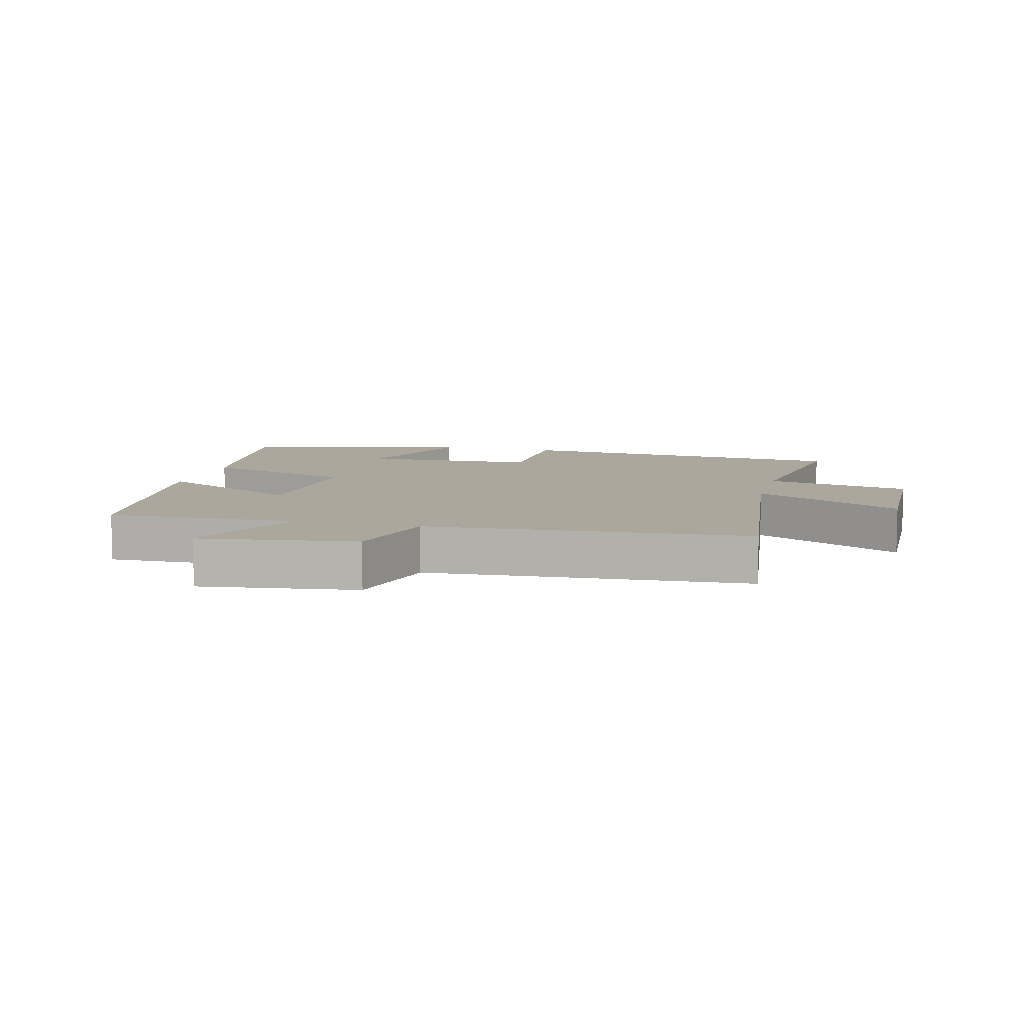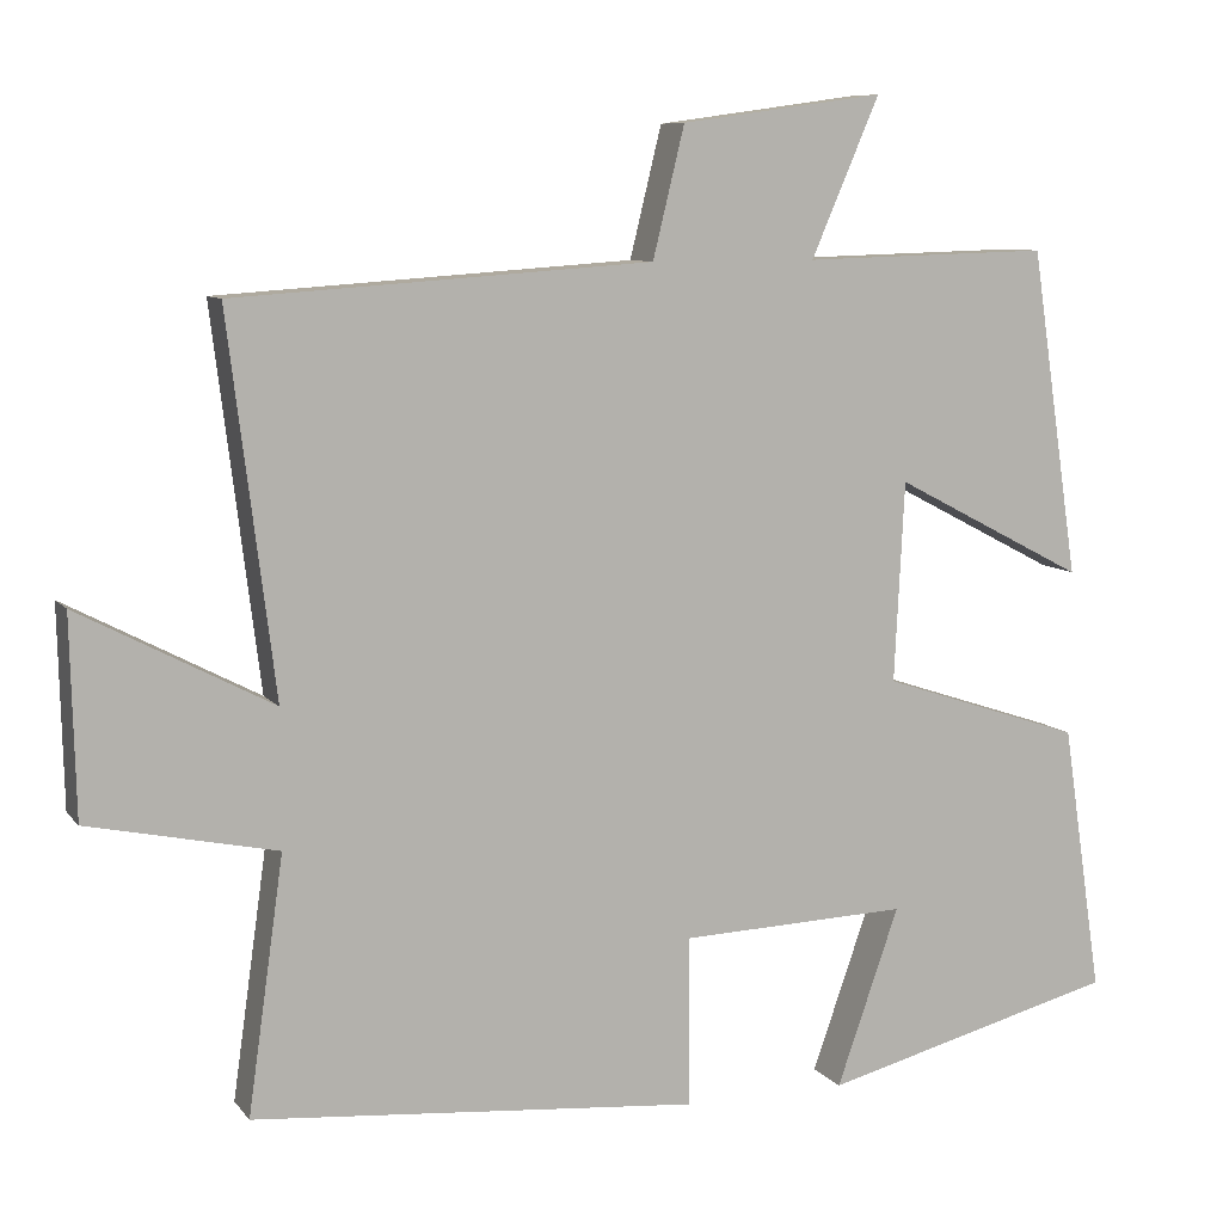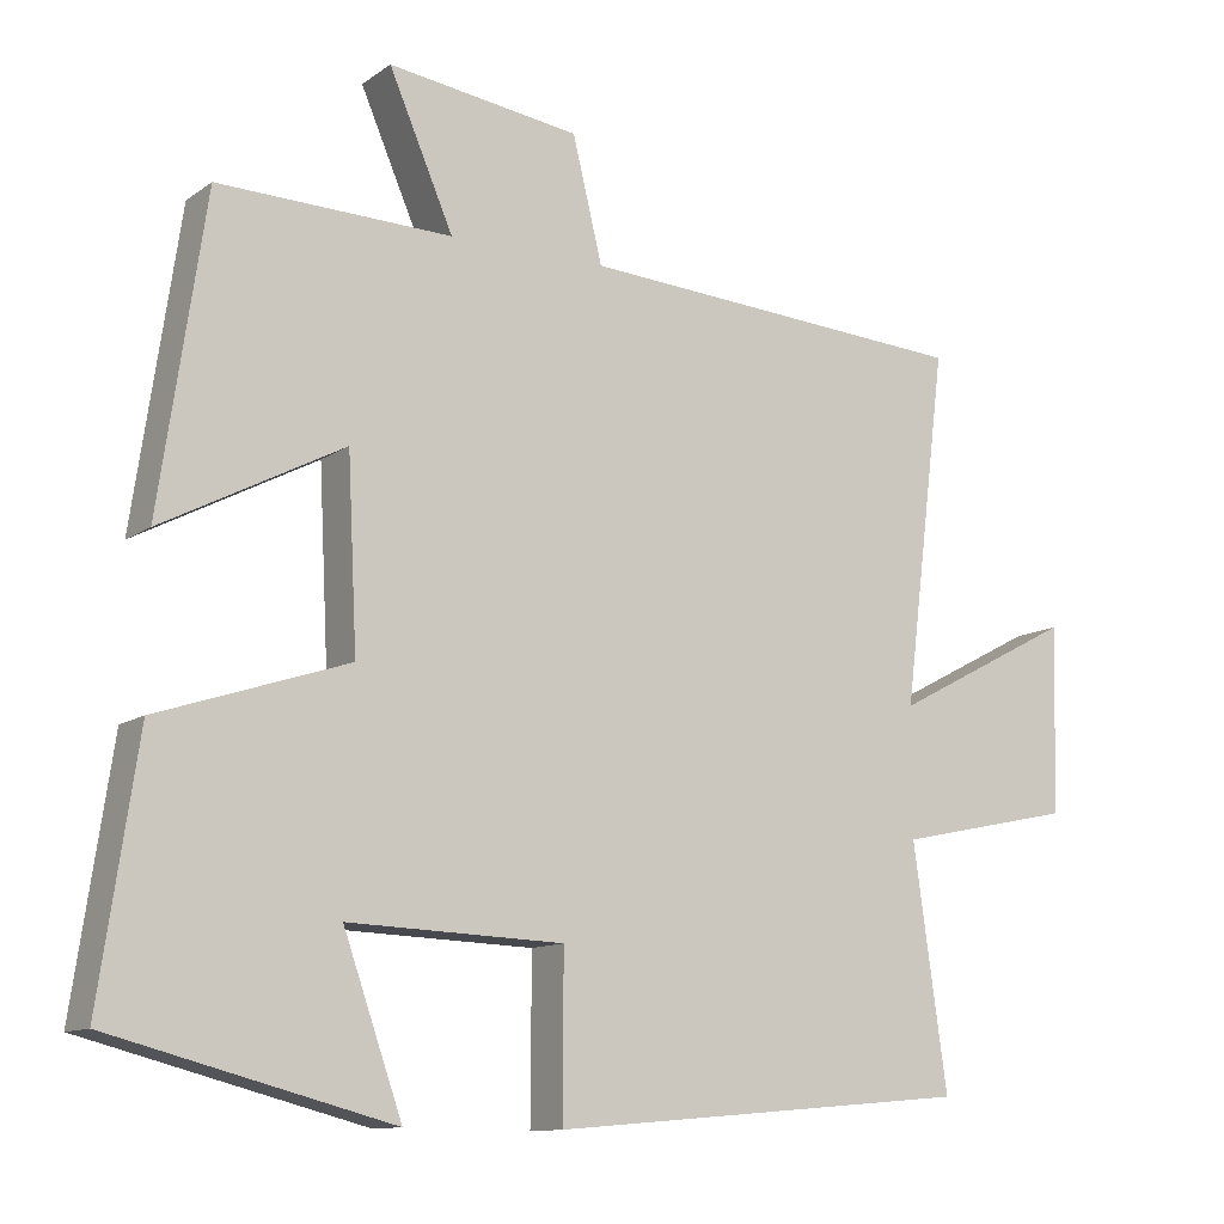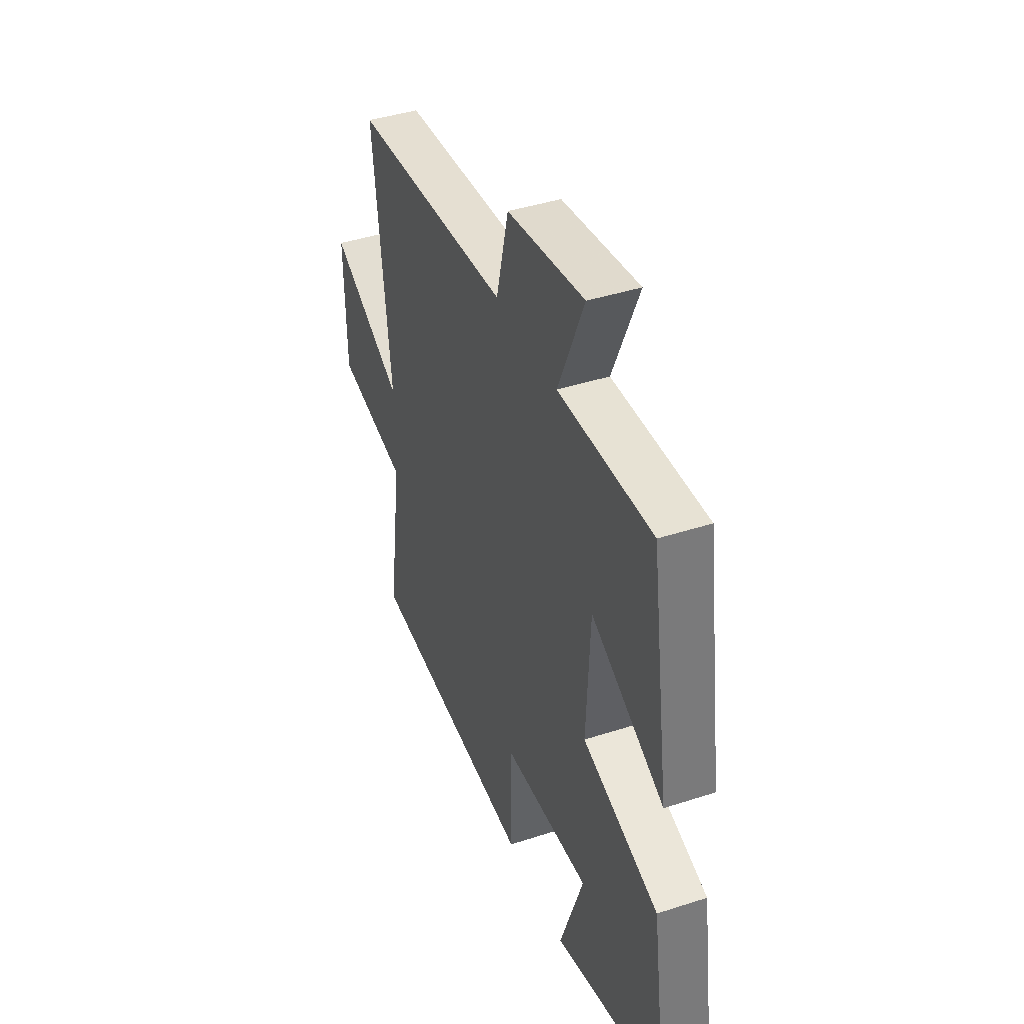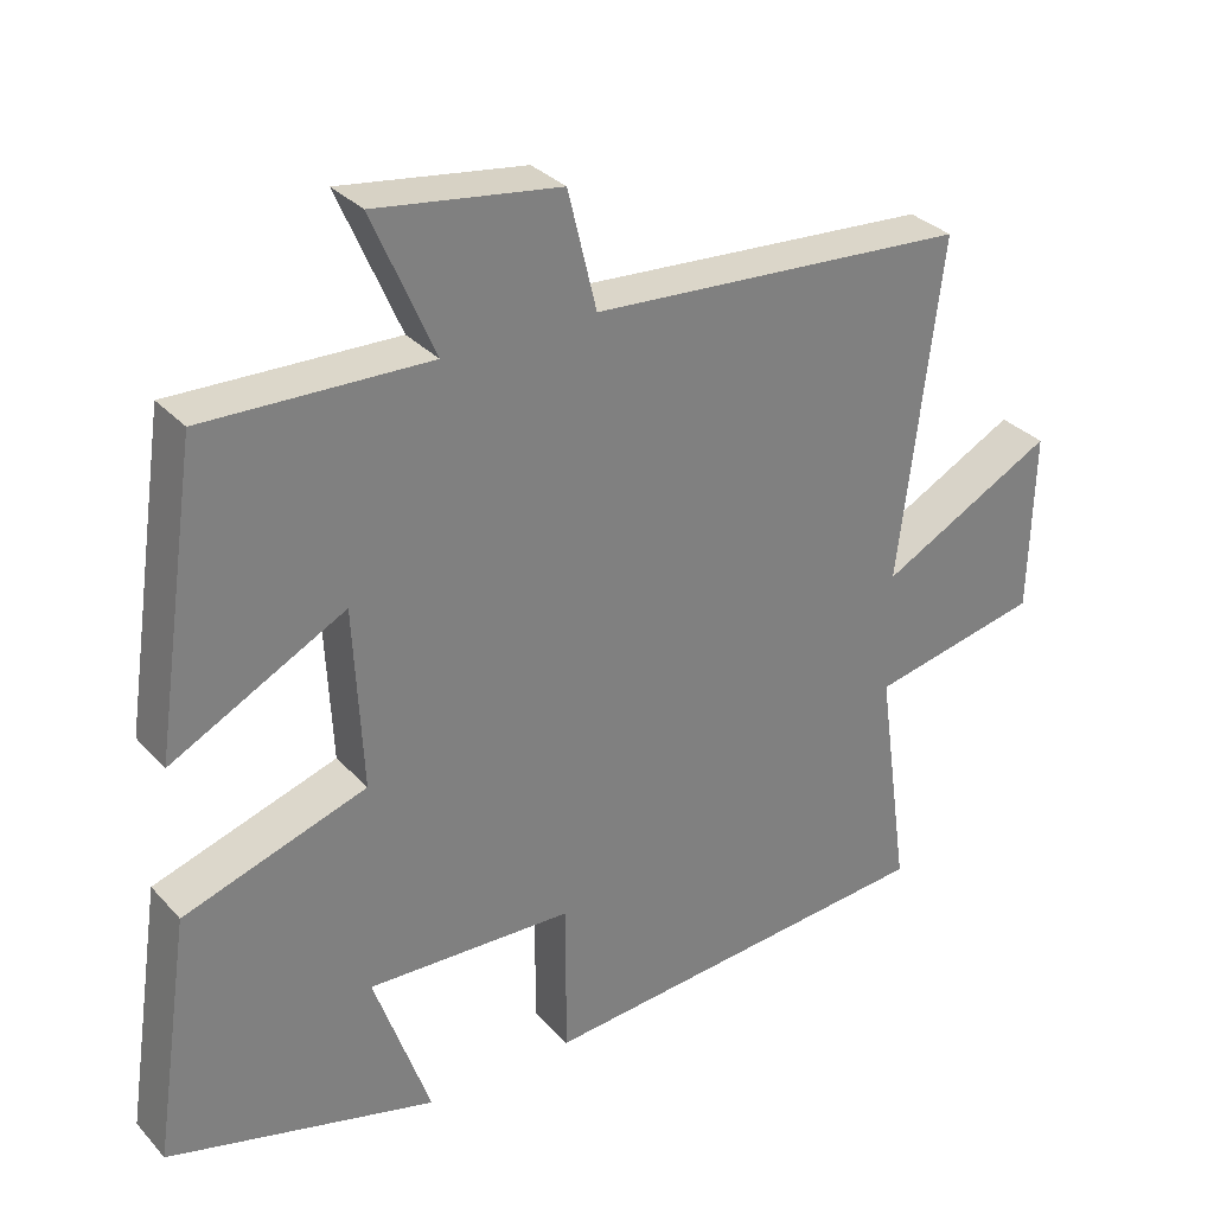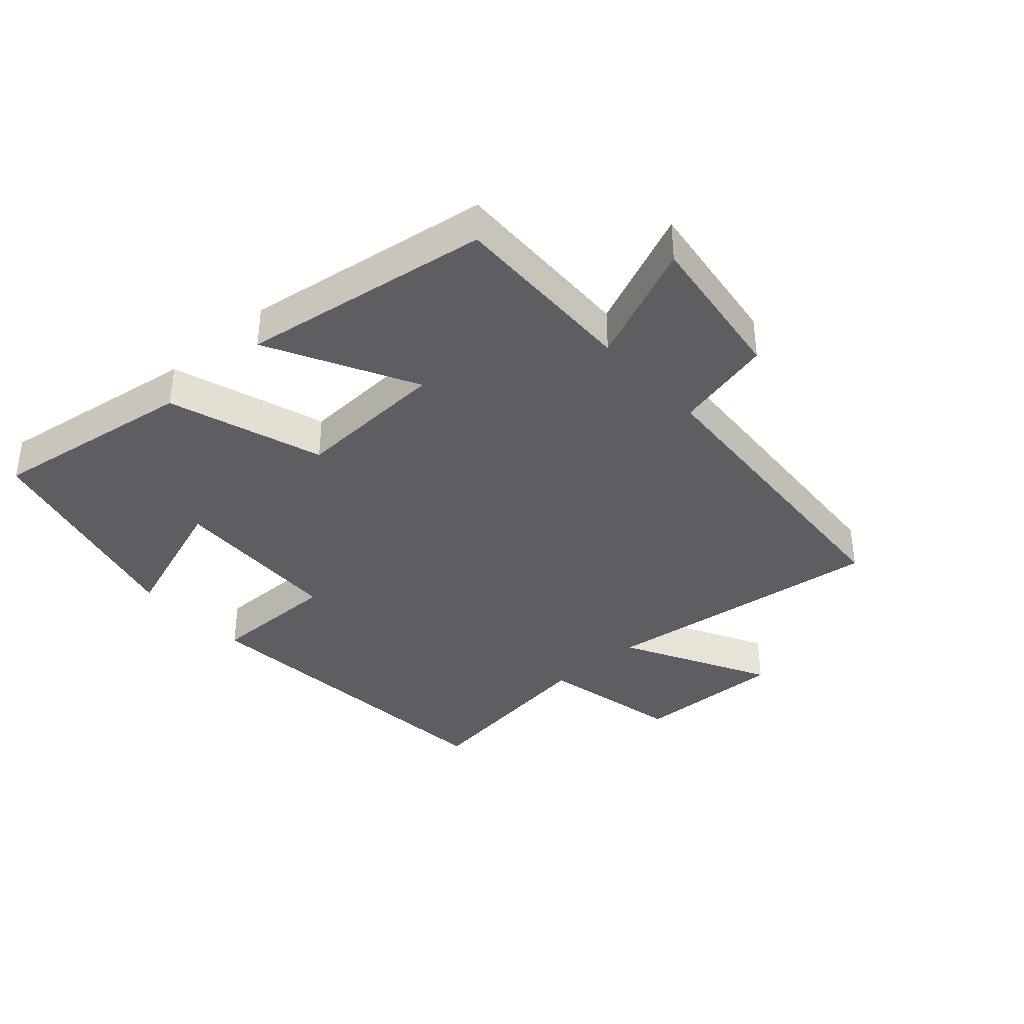
<metadata>
{"format":"obj","ext":"obj","renderer":"f3d","projection":"perspective","resolution":1024,"background":"white","views":[{"elev":8.4,"azim":14.5,"up":"+Y"},{"elev":8.6,"azim":158.7,"up":"+Z"},{"elev":-11.5,"azim":-32.0,"up":"+Z"},{"elev":41.6,"azim":-111.4,"up":"+Z"},{"elev":31.4,"azim":-34.4,"up":"+Z"},{"elev":-37.6,"azim":-48.1,"up":"+Y"}]}
</metadata>
<code>
v 0.556 0.07 0.466
v 0.5 0.07 0.016
v 0.732 0.07 0.138
v 0.726 0.07 -0.1
v 0.5 0.07 -0.148
v 0.543 0.07 -0.454
v 0.006 0.07 -0.5
v 0.007 0.07 -0.296
v -0.267 0.07 -0.286
v -0.192 0.07 -0.5
v -0.548 0.07 -0.407
v -0.5 0.07 -0.084
v -0.258 0.07 -0.004
v -0.27 0.07 0.236
v -0.5 0.07 0.116
v -0.442 0.07 0.508
v -0.145 0.07 0.5
v -0.227 0.07 0.69
v 0.017 0.07 0.656
v 0.055 0.07 0.5
v 0.556 0 0.466
v 0.5 0 0.016
v 0.732 0 0.138
v 0.726 0 -0.1
v 0.5 0 -0.148
v 0.543 0 -0.454
v 0.006 0 -0.5
v 0.007 0 -0.296
v -0.267 0 -0.286
v -0.192 0 -0.5
v -0.548 0 -0.407
v -0.5 0 -0.084
v -0.258 0 -0.004
v -0.27 0 0.236
v -0.5 0 0.116
v -0.442 0 0.508
v -0.145 0 0.5
v -0.227 0 0.69
v 0.017 0 0.656
v 0.055 0 0.5
f 17 18 19 20
f 17 20 1 2
f 14 15 16 17
f 13 14 17 2
f 12 13 2
f 9 10 11 12
f 8 9 12 2
f 5 6 7 8
f 5 8 2 3
f 3 4 5
f 40 39 38 37
f 22 21 40 37
f 37 36 35 34
f 22 37 34 33
f 22 33 32
f 32 31 30 29
f 22 32 29 28
f 28 27 26 25
f 23 22 28 25
f 25 24 23
f 1 21 22 2
f 2 22 23 3
f 3 23 24 4
f 4 24 25 5
f 5 25 26 6
f 6 26 27 7
f 7 27 28 8
f 8 28 29 9
f 9 29 30 10
f 10 30 31 11
f 11 31 32 12
f 12 32 33 13
f 13 33 34 14
f 14 34 35 15
f 15 35 36 16
f 16 36 37 17
f 17 37 38 18
f 18 38 39 19
f 19 39 40 20
f 20 40 21 1

</code>
